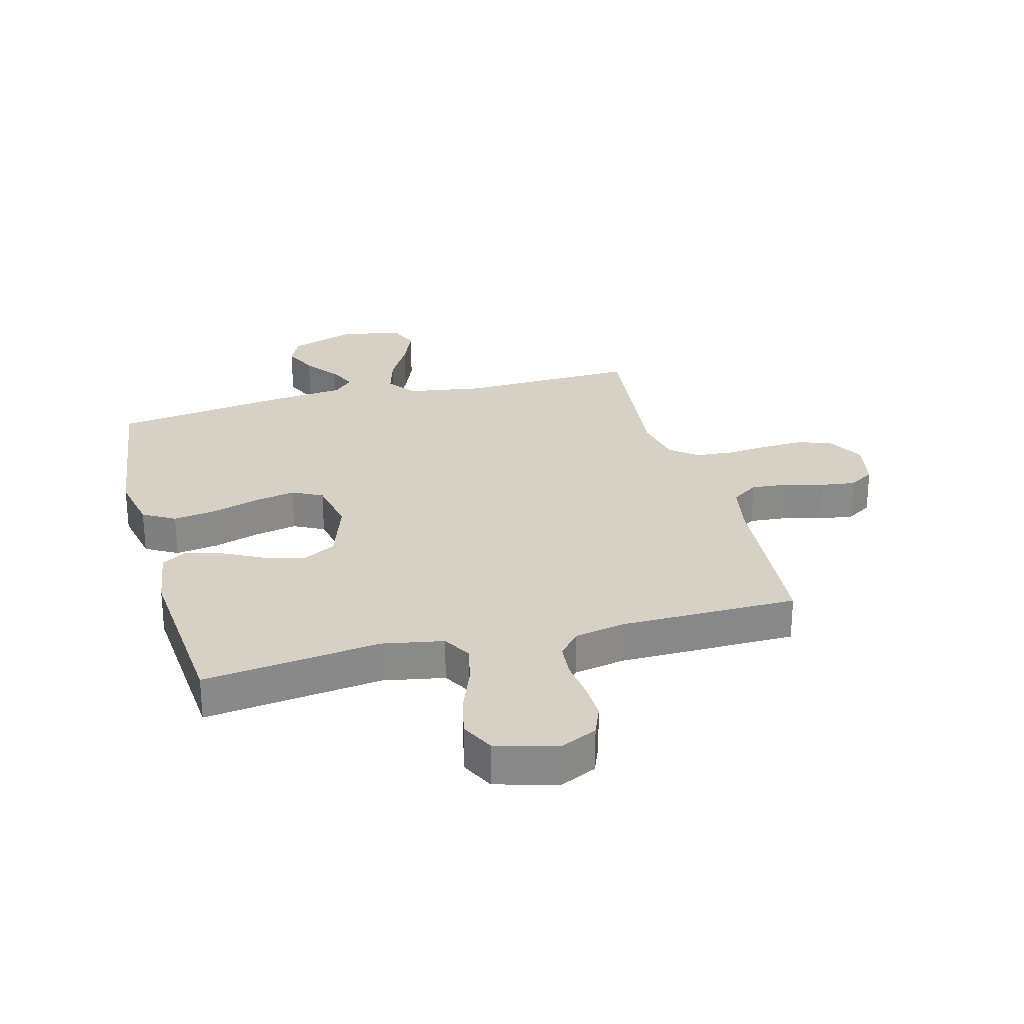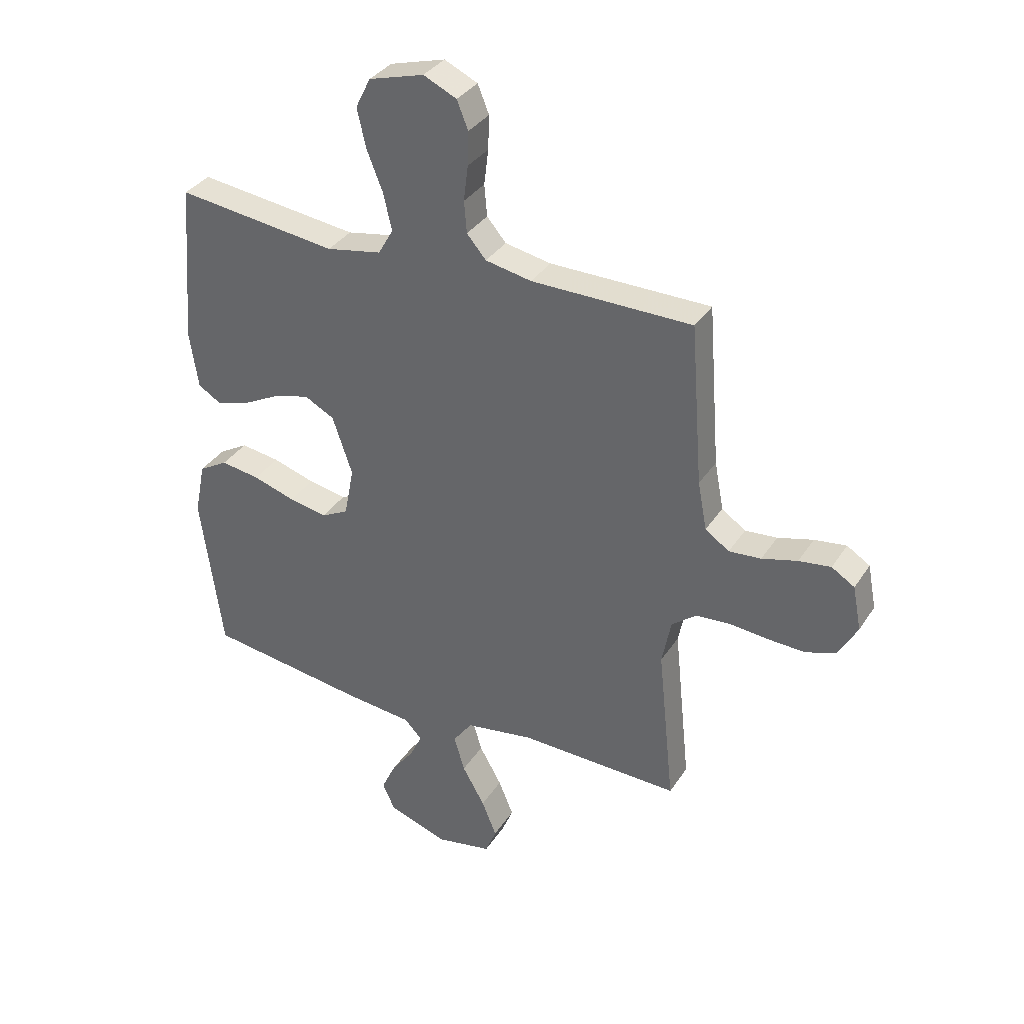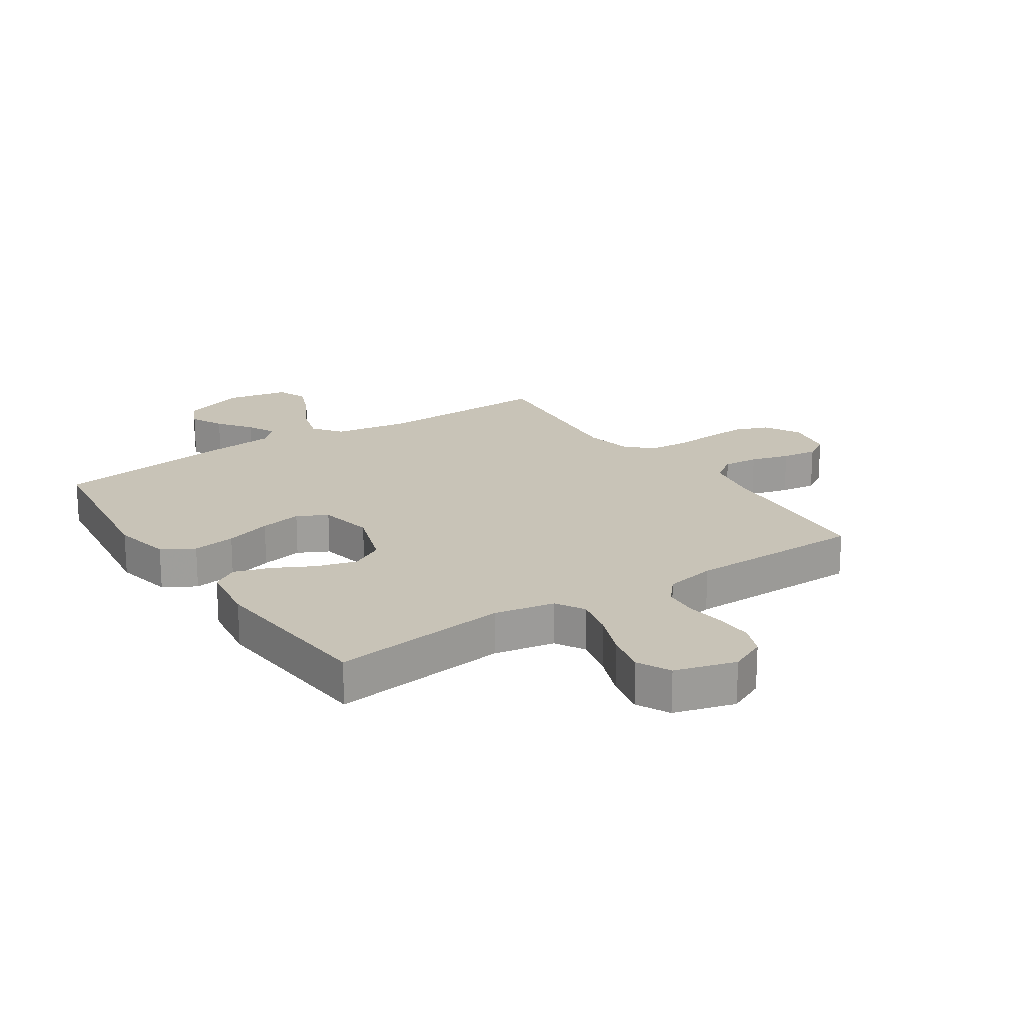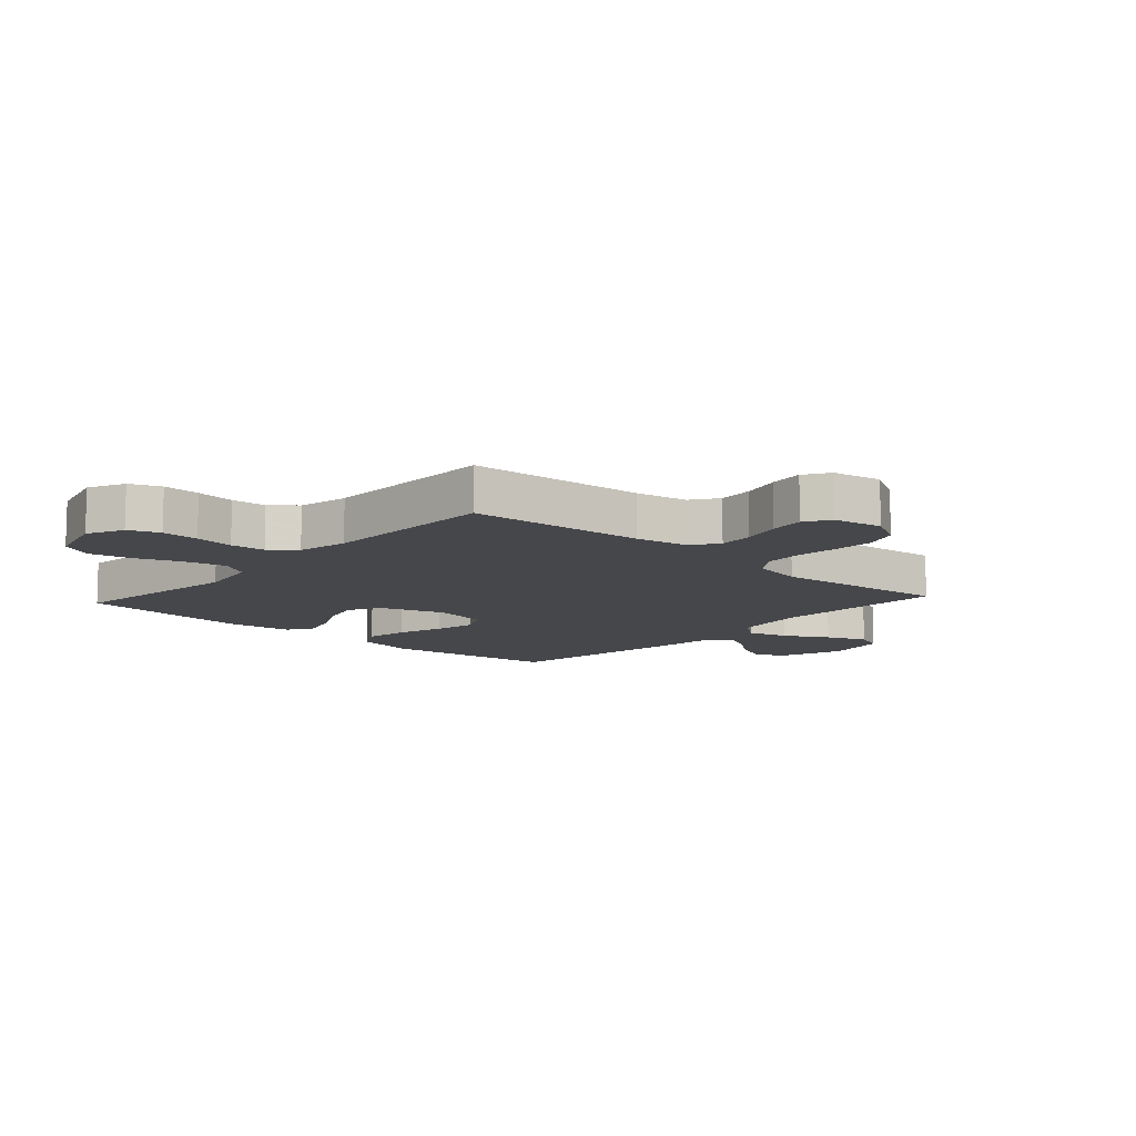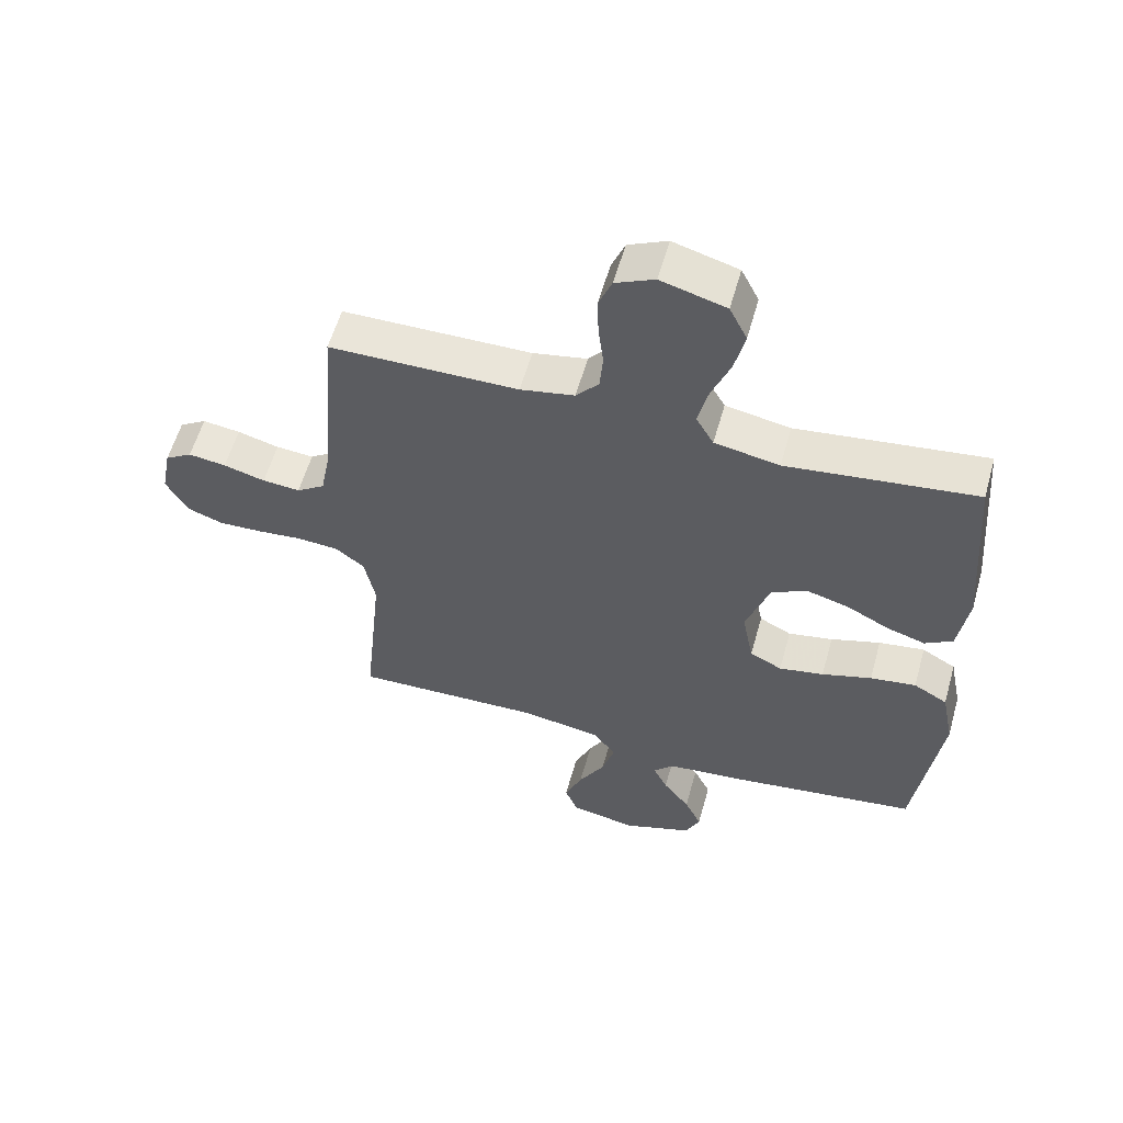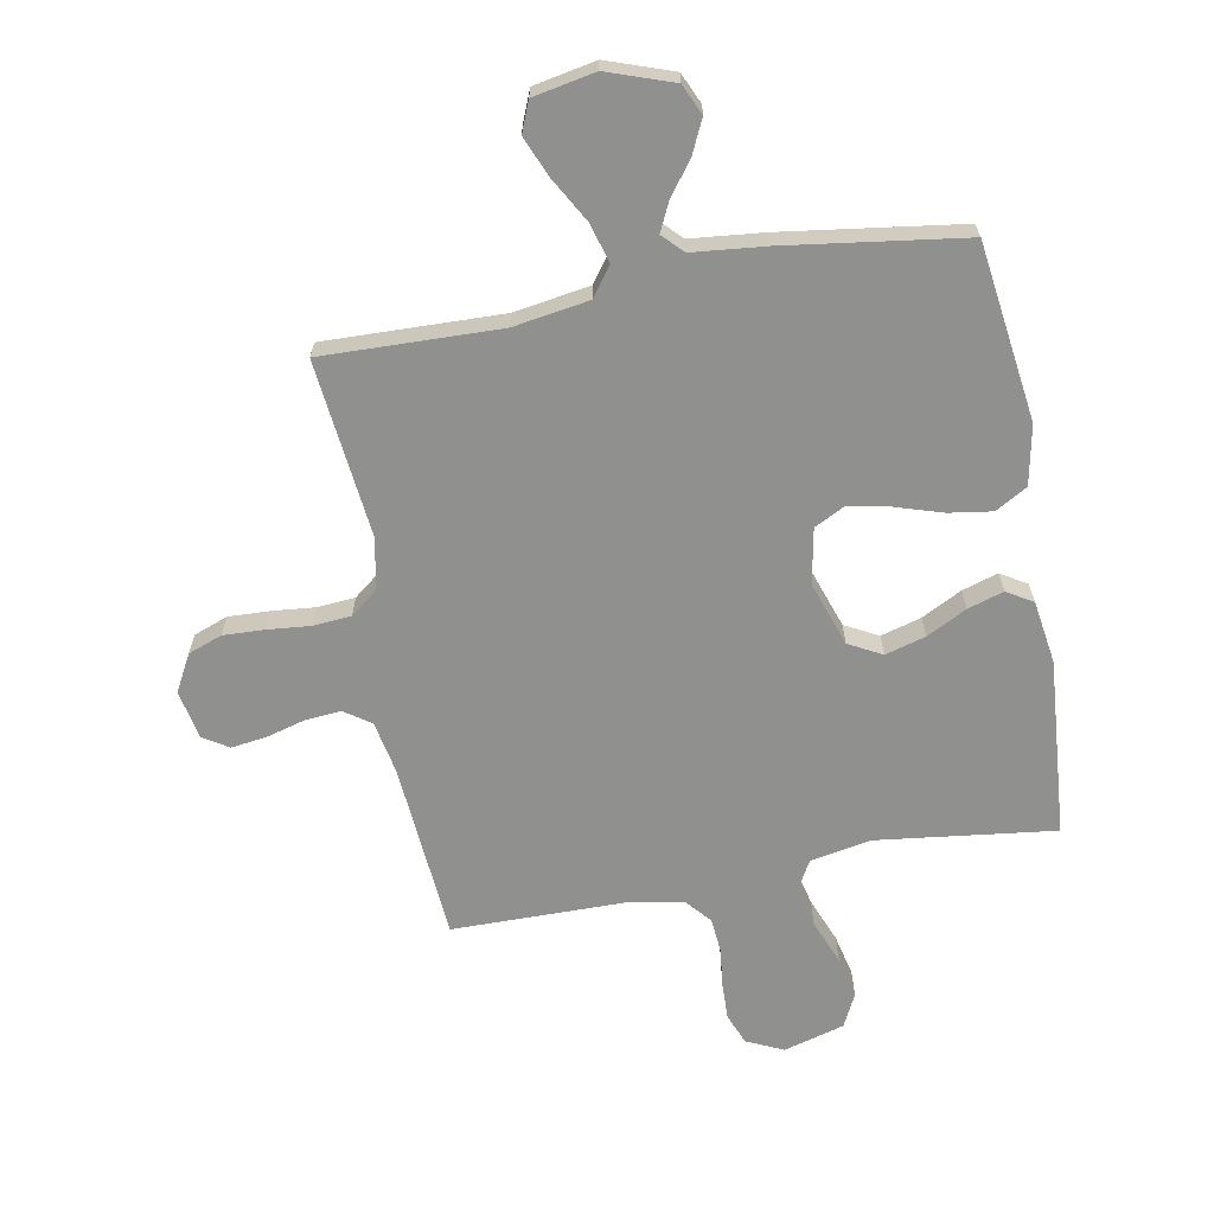
<metadata>
{"format":"obj","ext":"obj","renderer":"f3d","projection":"perspective","resolution":1024,"background":"white","views":[{"elev":27.0,"azim":-14.9,"up":"+Y"},{"elev":34.6,"azim":28.4,"up":"+Z"},{"elev":19.6,"azim":-33.7,"up":"+Y"},{"elev":-10.8,"azim":47.7,"up":"+Y"},{"elev":57.8,"azim":-164.3,"up":"+Z"},{"elev":-65.6,"azim":-169.4,"up":"+Y"}]}
</metadata>
<code>
v -0.5 0.07 0.5
v -0.2 0.07 0.462
v -0.097 0.07 0.481
v -0.069 0.07 0.53
v -0.085 0.07 0.599
v -0.115 0.07 0.675
v -0.131 0.07 0.746
v -0.103 0.07 0.802
v 0 0.07 0.831
v 0.062 0.07 0.802
v 0.083 0.07 0.75
v 0.081 0.07 0.687
v 0.073 0.07 0.621
v 0.078 0.07 0.562
v 0.114 0.07 0.52
v 0.2 0.07 0.503
v 0.5 0.07 0.5
v 0.523 0.07 0.2
v 0.54 0.07 0.11
v 0.585 0.07 0.079
v 0.645 0.07 0.084
v 0.711 0.07 0.102
v 0.771 0.07 0.11
v 0.814 0.07 0.083
v 0.83 0.07 0
v 0.796 0.07 -0.062
v 0.739 0.07 -0.083
v 0.669 0.07 -0.08
v 0.597 0.07 -0.073
v 0.532 0.07 -0.078
v 0.486 0.07 -0.114
v 0.469 0.07 -0.2
v 0.5 0.07 -0.5
v 0.2 0.07 -0.491
v 0.072 0.07 -0.511
v 0.036 0.07 -0.56
v 0.056 0.07 -0.628
v 0.098 0.07 -0.702
v 0.126 0.07 -0.77
v 0.105 0.07 -0.821
v 0 0.07 -0.841
v -0.111 0.07 -0.802
v -0.134 0.07 -0.751
v -0.107 0.07 -0.694
v -0.065 0.07 -0.638
v -0.042 0.07 -0.59
v -0.075 0.07 -0.556
v -0.2 0.07 -0.543
v -0.5 0.07 -0.5
v -0.54 0.07 -0.2
v -0.52 0.07 -0.1
v -0.466 0.07 -0.069
v -0.393 0.07 -0.08
v -0.314 0.07 -0.105
v -0.243 0.07 -0.119
v -0.192 0.07 -0.093
v -0.174 0.07 0
v -0.211 0.07 0.109
v -0.267 0.07 0.139
v -0.335 0.07 0.12
v -0.403 0.07 0.085
v -0.464 0.07 0.066
v -0.508 0.07 0.093
v -0.524 0.07 0.2
v -0.5 0 0.5
v -0.2 0 0.462
v -0.097 0 0.481
v -0.069 0 0.53
v -0.085 0 0.599
v -0.115 0 0.675
v -0.131 0 0.746
v -0.103 0 0.802
v 0 0 0.831
v 0.062 0 0.802
v 0.083 0 0.75
v 0.081 0 0.687
v 0.073 0 0.621
v 0.078 0 0.562
v 0.114 0 0.52
v 0.2 0 0.503
v 0.5 0 0.5
v 0.523 0 0.2
v 0.54 0 0.11
v 0.585 0 0.079
v 0.645 0 0.084
v 0.711 0 0.102
v 0.771 0 0.11
v 0.814 0 0.083
v 0.83 0 0
v 0.796 0 -0.062
v 0.739 0 -0.083
v 0.669 0 -0.08
v 0.597 0 -0.073
v 0.532 0 -0.078
v 0.486 0 -0.114
v 0.469 0 -0.2
v 0.5 0 -0.5
v 0.2 0 -0.491
v 0.072 0 -0.511
v 0.036 0 -0.56
v 0.056 0 -0.628
v 0.098 0 -0.702
v 0.126 0 -0.77
v 0.105 0 -0.821
v 0 0 -0.841
v -0.111 0 -0.802
v -0.134 0 -0.751
v -0.107 0 -0.694
v -0.065 0 -0.638
v -0.042 0 -0.59
v -0.075 0 -0.556
v -0.2 0 -0.543
v -0.5 0 -0.5
v -0.54 0 -0.2
v -0.52 0 -0.1
v -0.466 0 -0.069
v -0.393 0 -0.08
v -0.314 0 -0.105
v -0.243 0 -0.119
v -0.192 0 -0.093
v -0.174 0 0
v -0.211 0 0.109
v -0.267 0 0.139
v -0.335 0 0.12
v -0.403 0 0.085
v -0.464 0 0.066
v -0.508 0 0.093
v -0.524 0 0.2
f 64 1 2
f 63 64 2
f 62 63 2
f 61 62 2
f 60 61 2
f 59 60 2 3
f 58 59 3 4
f 57 58 4
f 56 57 4
f 52 53 54
f 51 52 54
f 50 51 54
f 49 50 54
f 48 49 54
f 47 48 54
f 46 47 54 55
f 43 44 45
f 42 43 45
f 41 42 45
f 40 41 45
f 39 40 45
f 38 39 45
f 37 38 45
f 36 37 45 46
f 46 55 56
f 36 46 56
f 35 36 56
f 32 33 34
f 35 56 4
f 34 35 4
f 32 34 4
f 31 32 4
f 27 28 29
f 26 27 29
f 25 26 29
f 24 25 29
f 23 24 29
f 22 23 29
f 21 22 29
f 20 21 29 30
f 16 17 18
f 15 16 18 19
f 11 12 13
f 10 11 13
f 9 10 13
f 8 9 13
f 7 8 13
f 6 7 13
f 5 6 13
f 5 13 14
f 4 5 14 15
f 19 20 30 31
f 4 15 19 31
f 66 65 128
f 66 128 127
f 66 127 126
f 66 126 125
f 66 125 124
f 67 66 124 123
f 68 67 123 122
f 68 122 121
f 68 121 120
f 118 117 116
f 118 116 115
f 118 115 114
f 118 114 113
f 118 113 112
f 118 112 111
f 119 118 111 110
f 109 108 107
f 109 107 106
f 109 106 105
f 109 105 104
f 109 104 103
f 109 103 102
f 109 102 101
f 110 109 101 100
f 120 119 110
f 120 110 100
f 120 100 99
f 98 97 96
f 68 120 99
f 68 99 98
f 68 98 96
f 68 96 95
f 93 92 91
f 93 91 90
f 93 90 89
f 93 89 88
f 93 88 87
f 93 87 86
f 93 86 85
f 94 93 85 84
f 82 81 80
f 83 82 80 79
f 77 76 75
f 77 75 74
f 77 74 73
f 77 73 72
f 77 72 71
f 77 71 70
f 77 70 69
f 78 77 69
f 79 78 69 68
f 95 94 84 83
f 95 83 79 68
f 1 65 66 2
f 2 66 67 3
f 3 67 68 4
f 4 68 69 5
f 5 69 70 6
f 6 70 71 7
f 7 71 72 8
f 8 72 73 9
f 9 73 74 10
f 10 74 75 11
f 11 75 76 12
f 12 76 77 13
f 13 77 78 14
f 14 78 79 15
f 15 79 80 16
f 16 80 81 17
f 17 81 82 18
f 18 82 83 19
f 19 83 84 20
f 20 84 85 21
f 21 85 86 22
f 22 86 87 23
f 23 87 88 24
f 24 88 89 25
f 25 89 90 26
f 26 90 91 27
f 27 91 92 28
f 28 92 93 29
f 29 93 94 30
f 30 94 95 31
f 31 95 96 32
f 32 96 97 33
f 33 97 98 34
f 34 98 99 35
f 35 99 100 36
f 36 100 101 37
f 37 101 102 38
f 38 102 103 39
f 39 103 104 40
f 40 104 105 41
f 41 105 106 42
f 42 106 107 43
f 43 107 108 44
f 44 108 109 45
f 45 109 110 46
f 46 110 111 47
f 47 111 112 48
f 48 112 113 49
f 49 113 114 50
f 50 114 115 51
f 51 115 116 52
f 52 116 117 53
f 53 117 118 54
f 54 118 119 55
f 55 119 120 56
f 56 120 121 57
f 57 121 122 58
f 58 122 123 59
f 59 123 124 60
f 60 124 125 61
f 61 125 126 62
f 62 126 127 63
f 63 127 128 64
f 64 128 65 1

</code>
